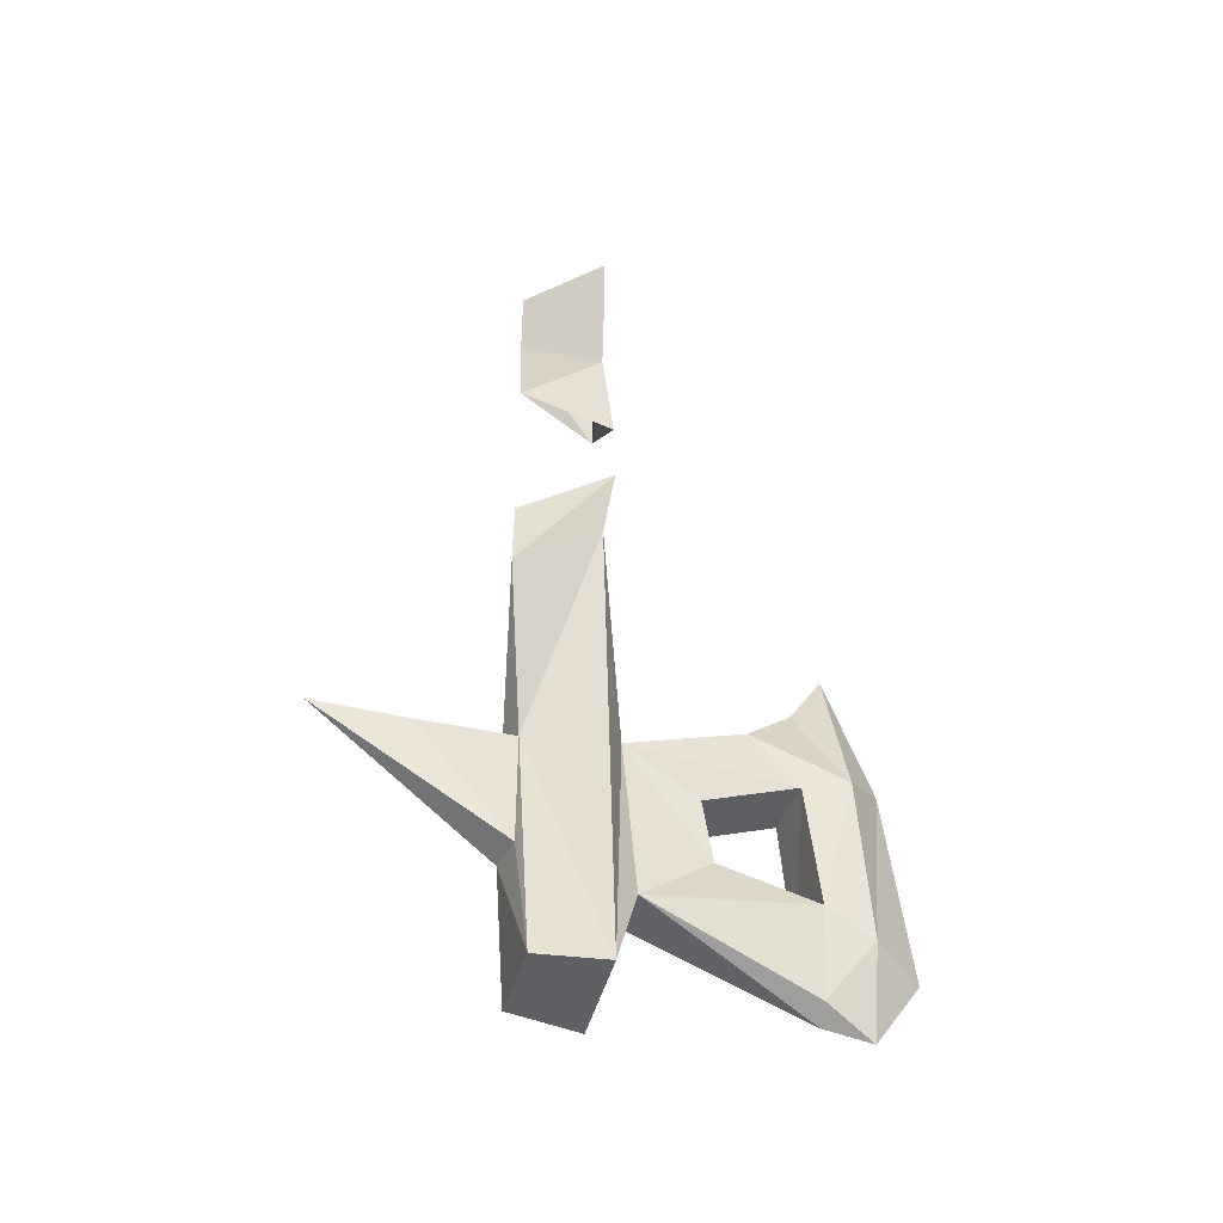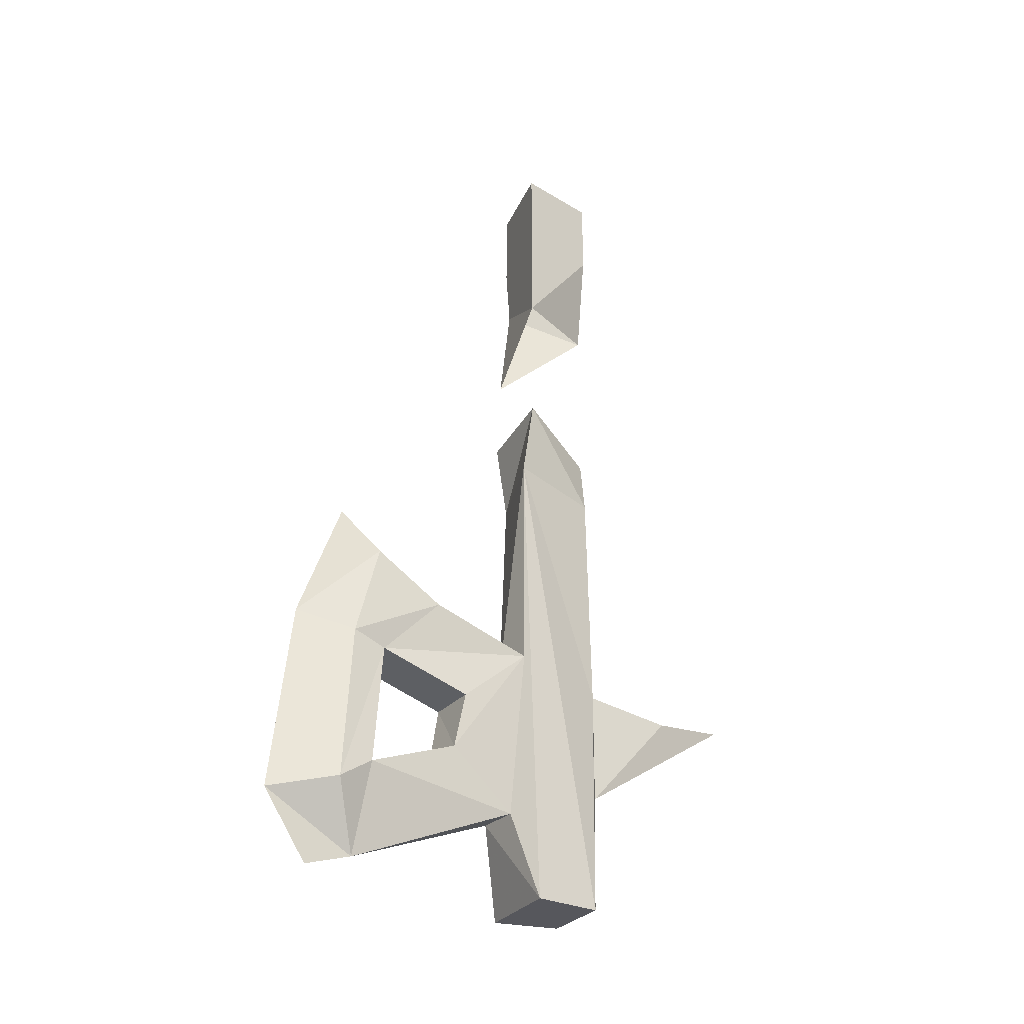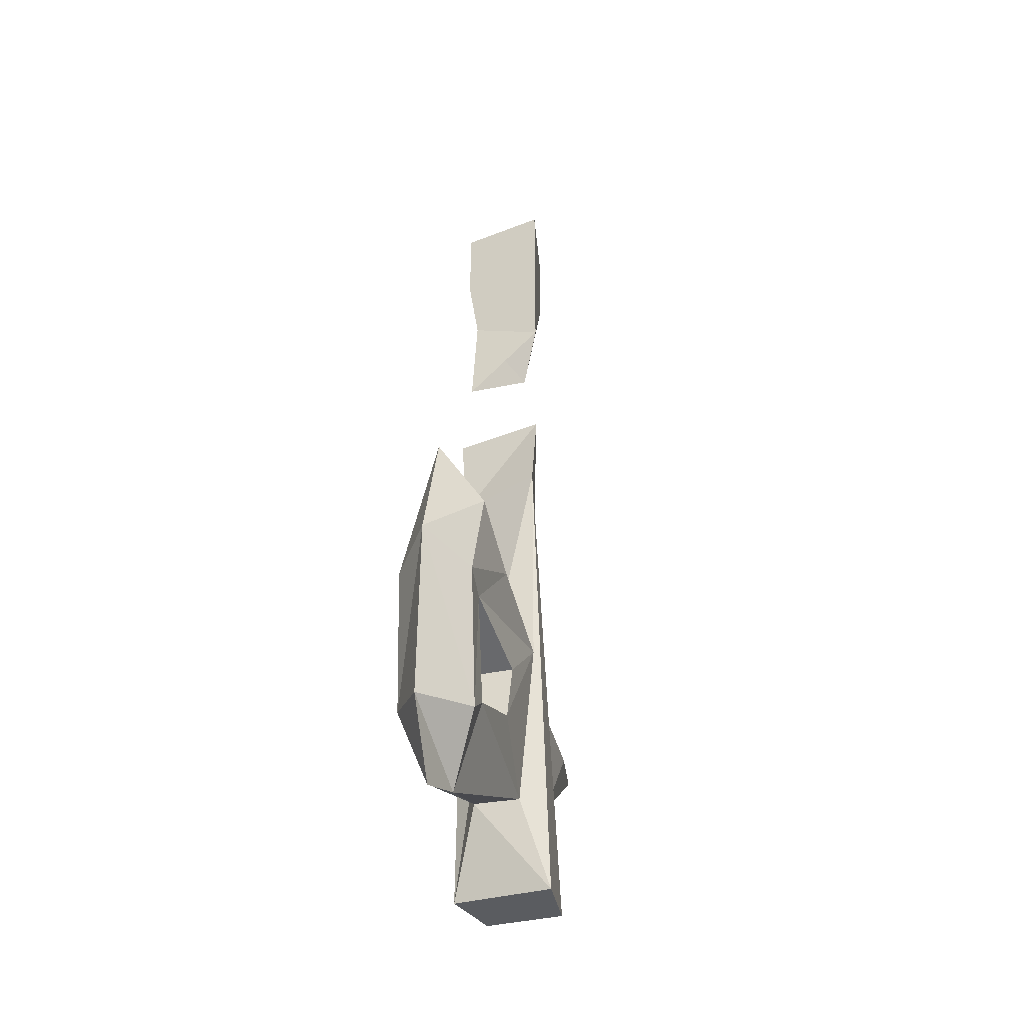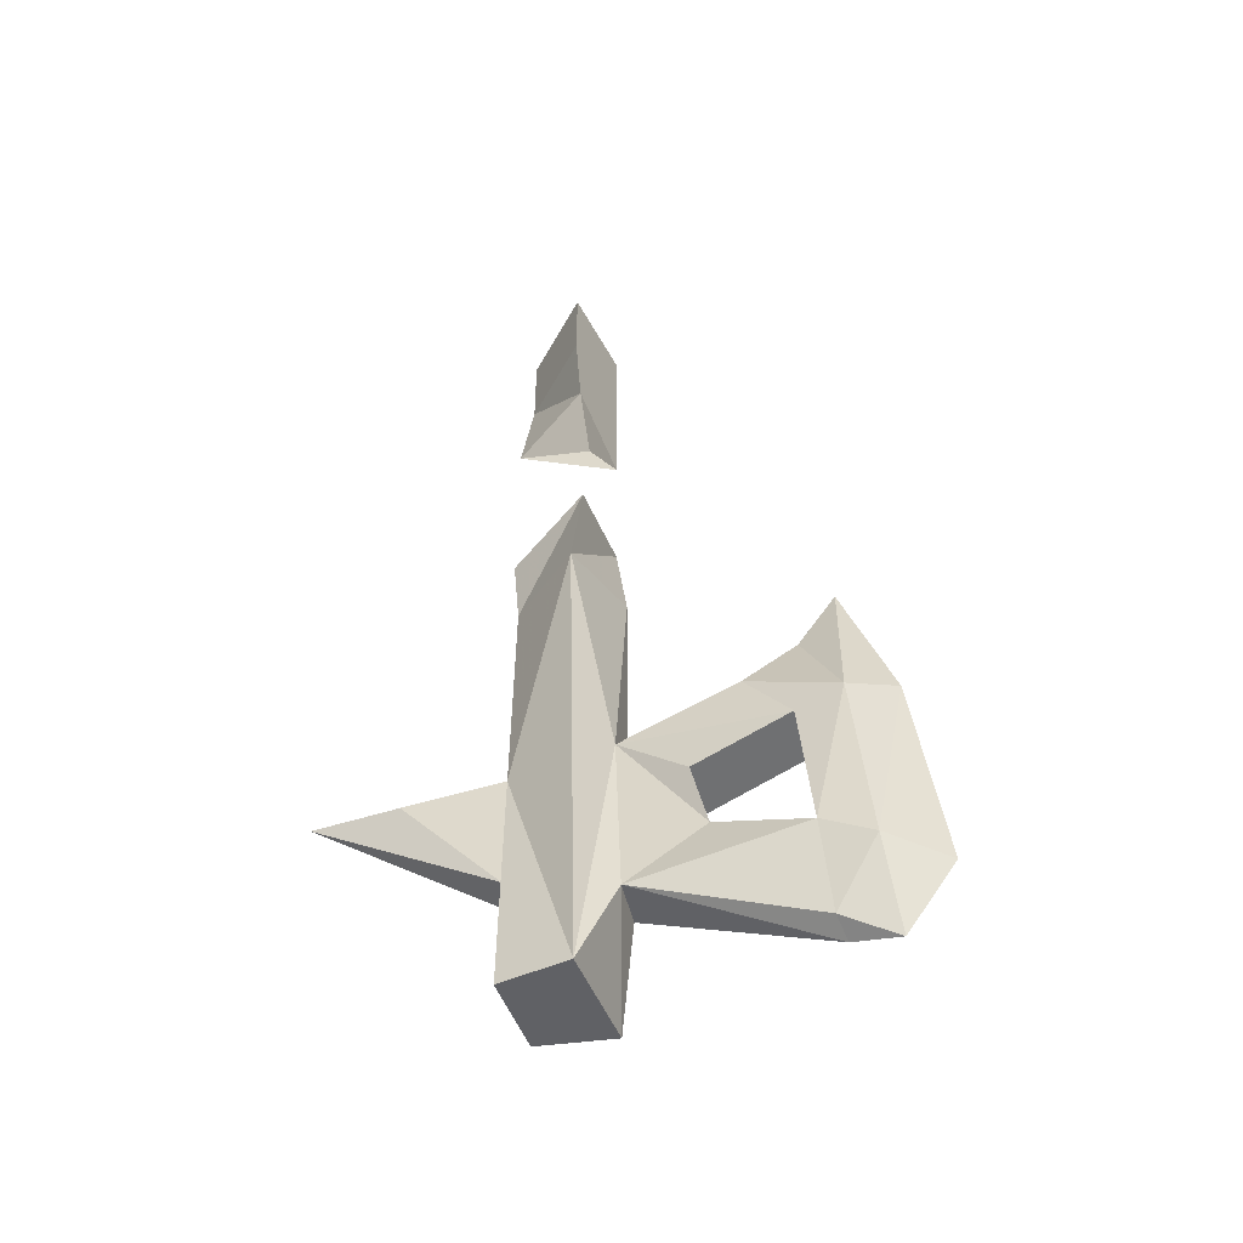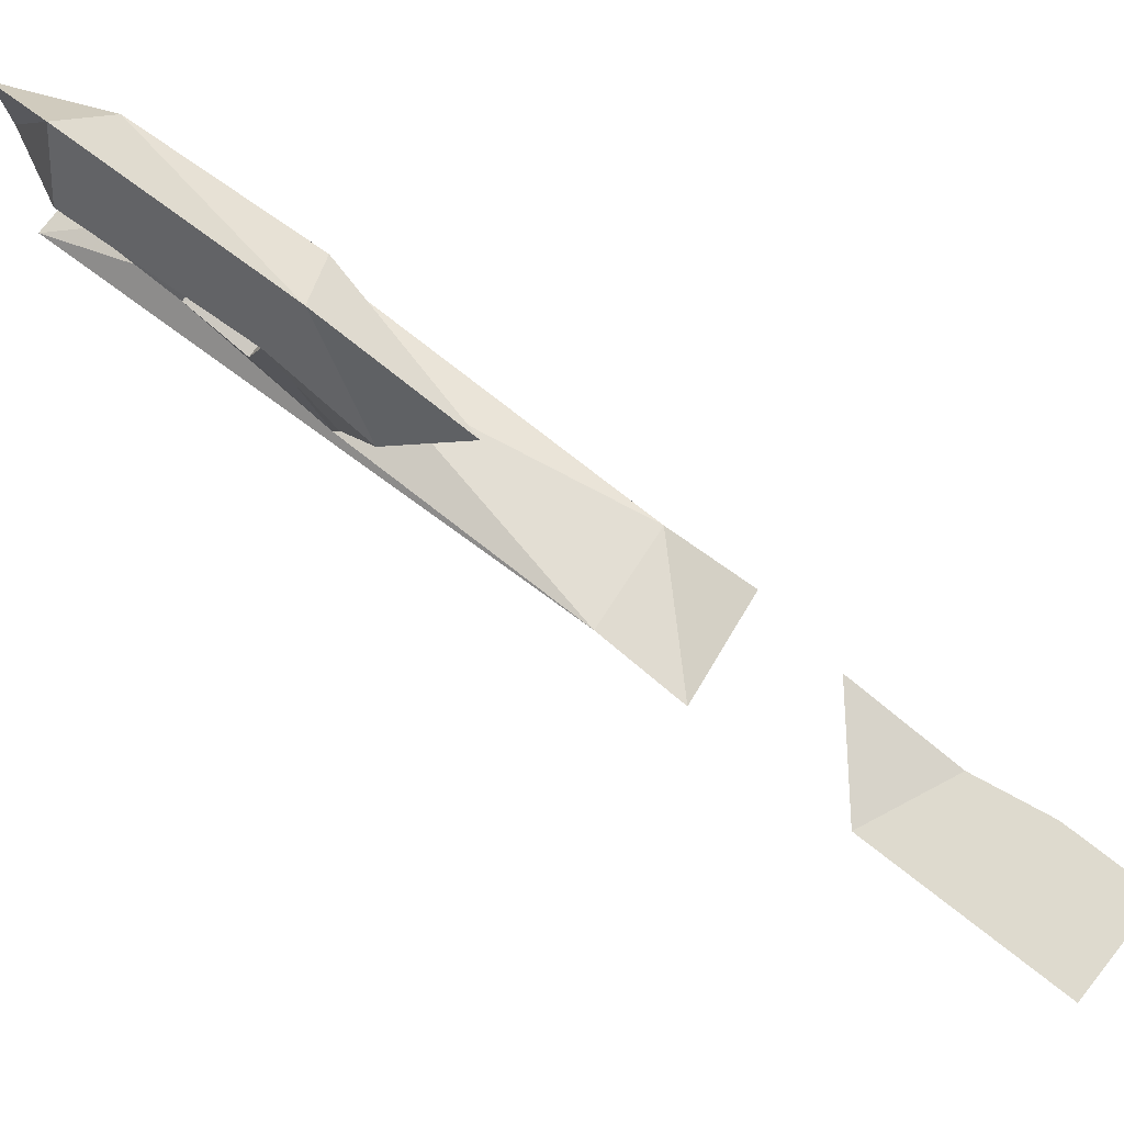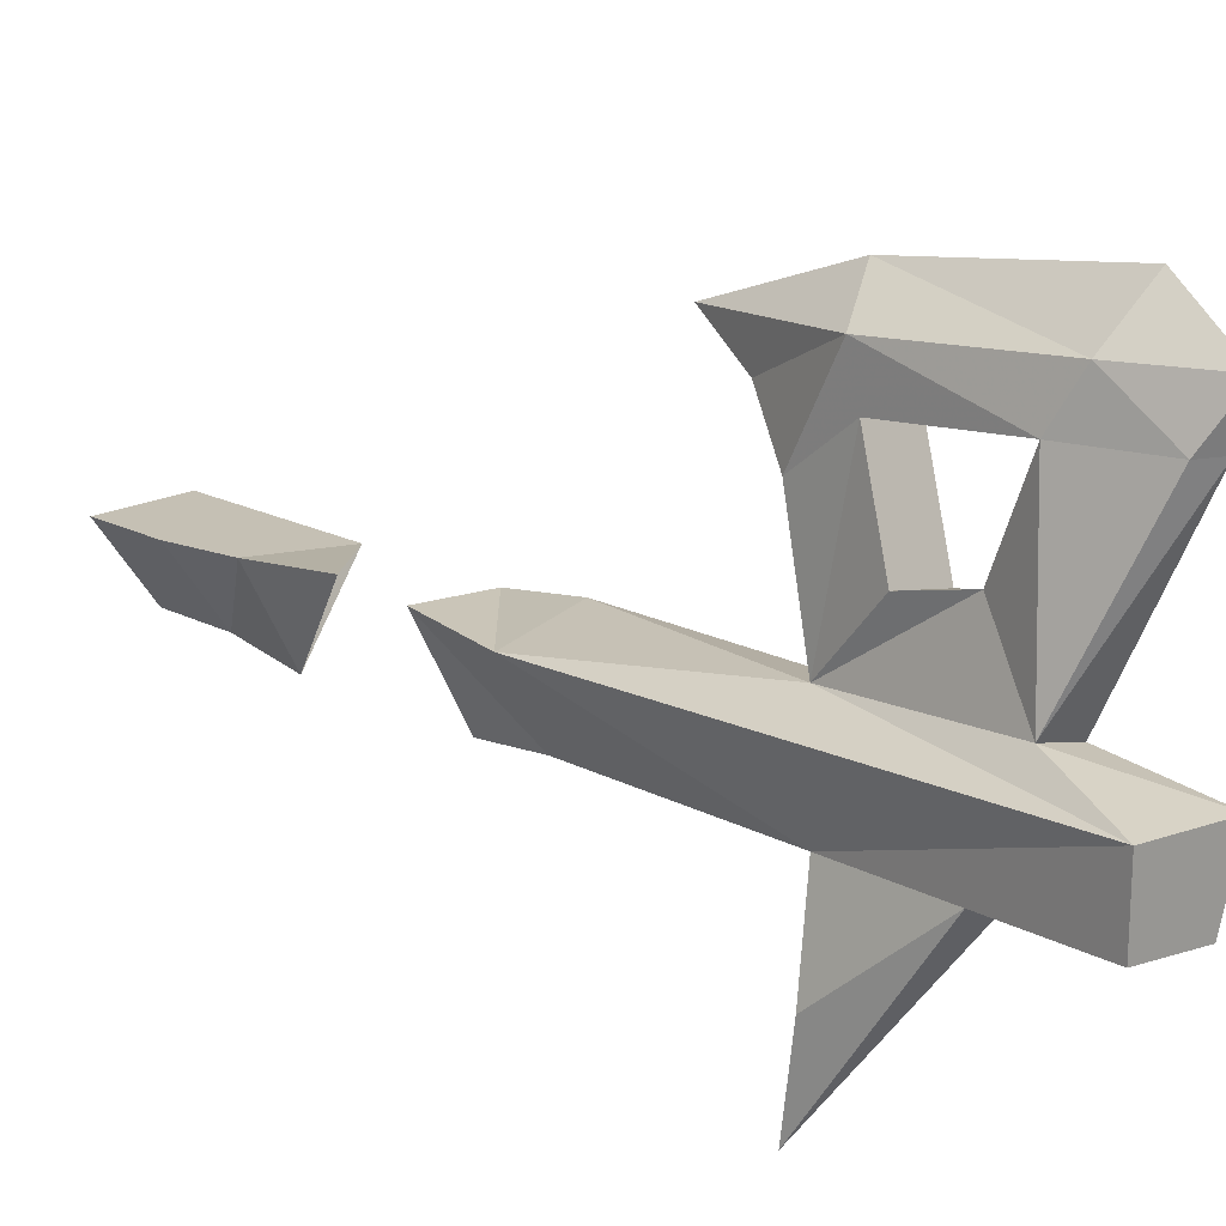
<metadata>
{"format":"obj","ext":"obj","renderer":"f3d","projection":"perspective","resolution":1024,"background":"white","views":[{"elev":-44.8,"azim":82.2,"up":"+Z"},{"elev":-27.6,"azim":-109.6,"up":"+Z"},{"elev":-33.9,"azim":-151.8,"up":"+Z"},{"elev":-48.2,"azim":117.0,"up":"+Z"},{"elev":71.2,"azim":-51.4,"up":"+Y"},{"elev":18.3,"azim":134.9,"up":"+Y"}]}
</metadata>
<code>
v -0.4375 -0.9141 0.07031
v -0.4922 -0.9141 0.04688
v -0.4922 -0.9141 0.1172
v -0.4297 -0.9141 0.1172
v -0.4688 -0.9688 0.1172
v -0.4531 -0.9688 0.04688
v -0.4375 -0.9062 0
v -0.4297 -0.9141 0.1719
v -0.4922 -0.9141 0.1719
v -0.4688 -0.9688 0.1719
v -0.4531 -0.8906 -0.375
v -0.4844 -0.8984 -0.375
v -0.5 -0.7812 -0.4219
v -0.4844 -0.7812 -0.4141
v -0.4688 -0.7812 -0.3594
v -0.4688 -0.8438 -0.3359
v -0.4609 -0.8984 -0.2578
v -0.4297 -0.9062 -0.4375
v -0.5 -0.9141 -0.4375
v -0.4922 -0.9062 -0.2578
v -0.5 -0.8516 -0.3359
v -0.5156 -0.7891 -0.3594
v -0.5234 -0.7656 -0.375
v -0.5078 -0.7188 -0.3828
v -0.5 -0.75 -0.4297
v -0.4766 -0.75 -0.375
v -0.4688 -0.7578 -0.2656
v -0.4688 -0.7891 -0.2734
v -0.4609 -0.8516 -0.2969
v -0.4688 -0.8203 -0.2344
v -0.5078 -0.8359 -0.2344
v -0.4922 -0.9062 -0.1016
v -0.4297 -0.9141 -0.1094
v -0.4453 -0.9609 -0.2734
v -0.4297 -0.9531 -0.4375
v -0.4844 -0.9609 -0.4375
v -0.5 -0.7344 -0.25
v -0.5156 -0.7734 -0.2656
v -0.5156 -0.7891 -0.2031
v -0.4922 -0.7656 -0.1641
v -0.5078 -0.7969 -0.2734
v -0.4844 -0.7891 -0.2031
v -0.4297 -1.086 -0.2734
v -0.4531 -1.031 -0.2812
v -0.4688 -0.9688 -0.3516
v -0.4453 -0.9609 -0.3516
v -0.4297 -1.023 -0.2812
v -0.4688 -0.9688 -0.2734
v -0.4922 -0.9141 -0.04688
v -0.4297 -0.9062 -0.05469
v -0.4609 -0.9688 -0.1094
v -0.4531 -0.9688 -0.07031
v -0.5 -0.8594 -0.2969
f 1 2 3
f 1 3 4
f 1 4 5
f 1 5 6
f 5 3 2
f 5 2 6
f 1 6 7
f 1 7 2
f 32 49 33
f 33 49 50
f 33 50 51
f 50 52 51
f 51 52 49
f 51 49 32
f 8 4 9
f 11 17 18
f 11 18 19
f 11 19 12
f 12 19 20
f 17 20 32
f 17 32 33
f 17 33 18
f 19 32 20
f 4 3 9
f 8 9 10
f 18 35 36
f 18 36 19
f 45 48 36
f 45 36 35
f 45 35 46
f 46 35 34
f 34 51 48
f 8 10 4
f 4 10 5
f 5 10 3
f 18 33 34
f 18 34 35
f 19 36 32
f 33 51 34
f 48 51 32
f 48 32 36
f 9 3 10
f 11 12 13
f 11 13 14
f 13 25 14
f 17 30 31
f 17 31 20
f 39 31 30
f 39 30 42
f 39 42 40
f 43 45 46
f 11 14 15
f 11 15 16
f 11 16 17
f 12 20 21
f 12 21 22
f 12 22 13
f 13 22 23
f 14 26 15
f 15 26 27
f 15 27 28
f 16 21 29
f 16 29 17
f 17 29 28
f 17 28 30
f 38 23 41
f 38 41 31
f 38 31 39
f 27 42 30
f 27 30 28
f 43 44 45
f 43 46 47
f 44 48 45
f 46 34 47
f 21 20 53
f 21 53 29
f 29 53 28
f 28 53 41
f 22 41 23
f 53 20 41
f 41 20 31
f 13 23 24
f 13 24 25
f 14 25 26
f 15 28 22
f 15 22 16
f 16 22 21
f 37 40 27
f 37 27 26
f 37 26 24
f 37 24 23
f 37 23 38
f 40 42 27
f 25 24 26
f 43 47 44
f 44 47 34
f 44 34 48
f 28 41 22
f 37 38 39
f 37 39 40

</code>
